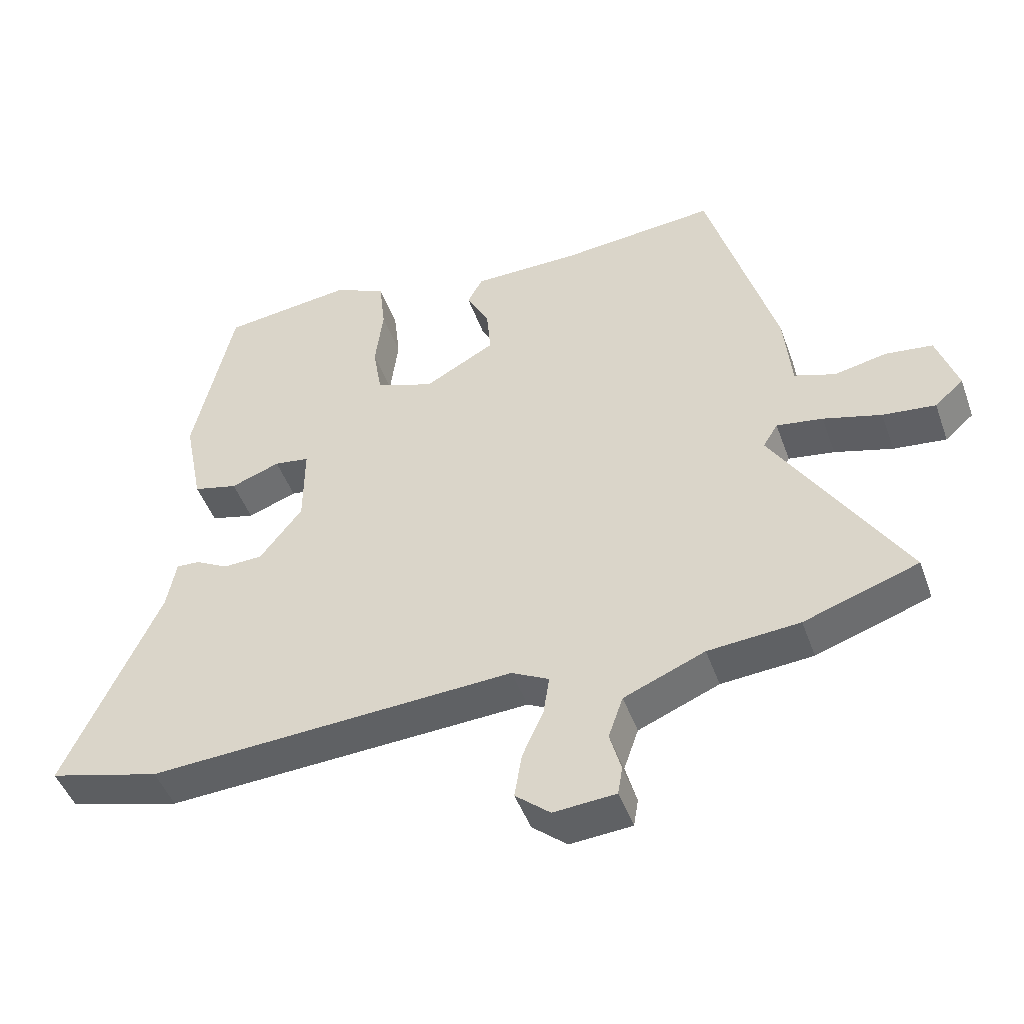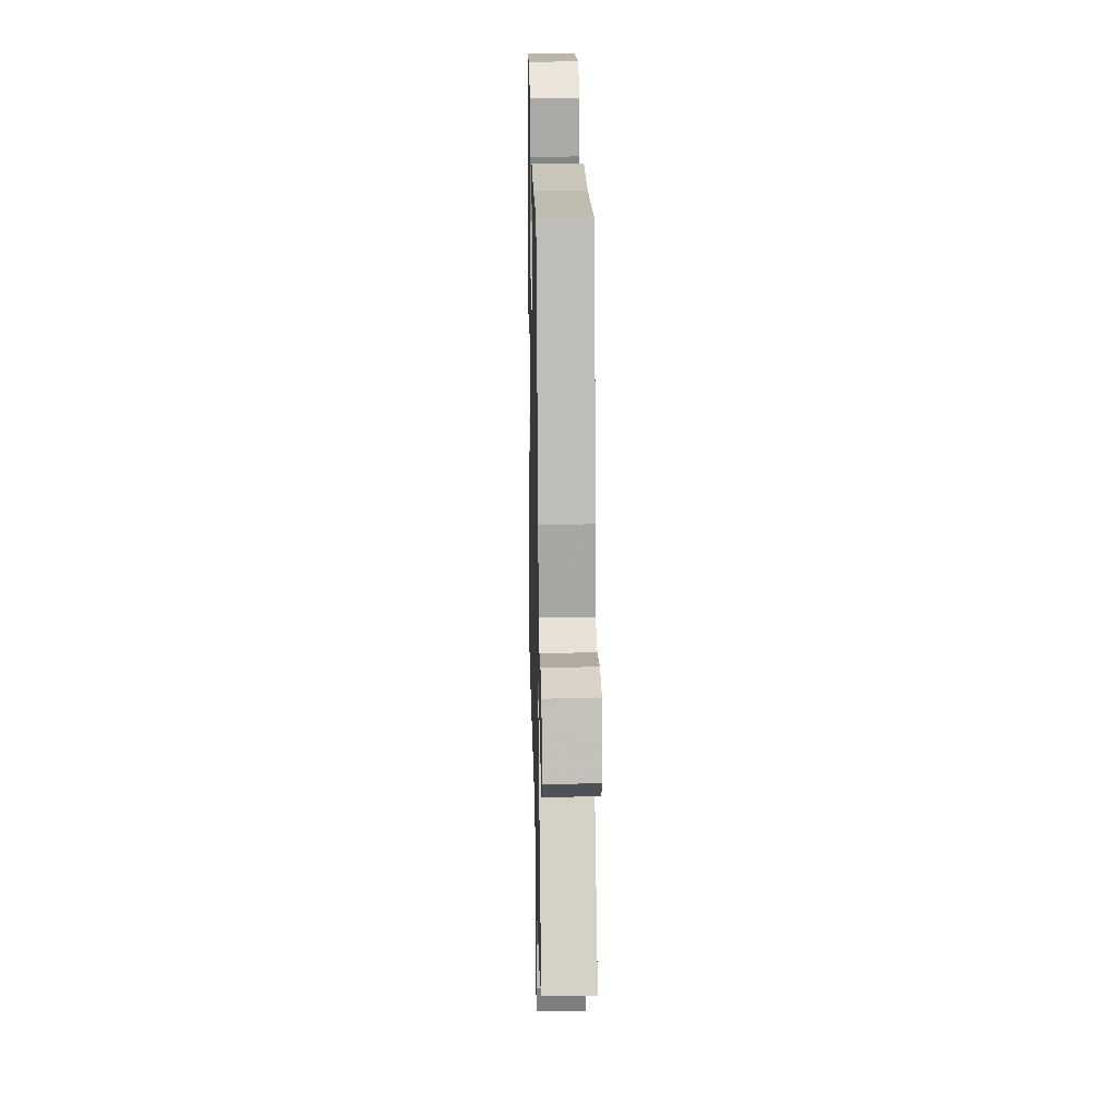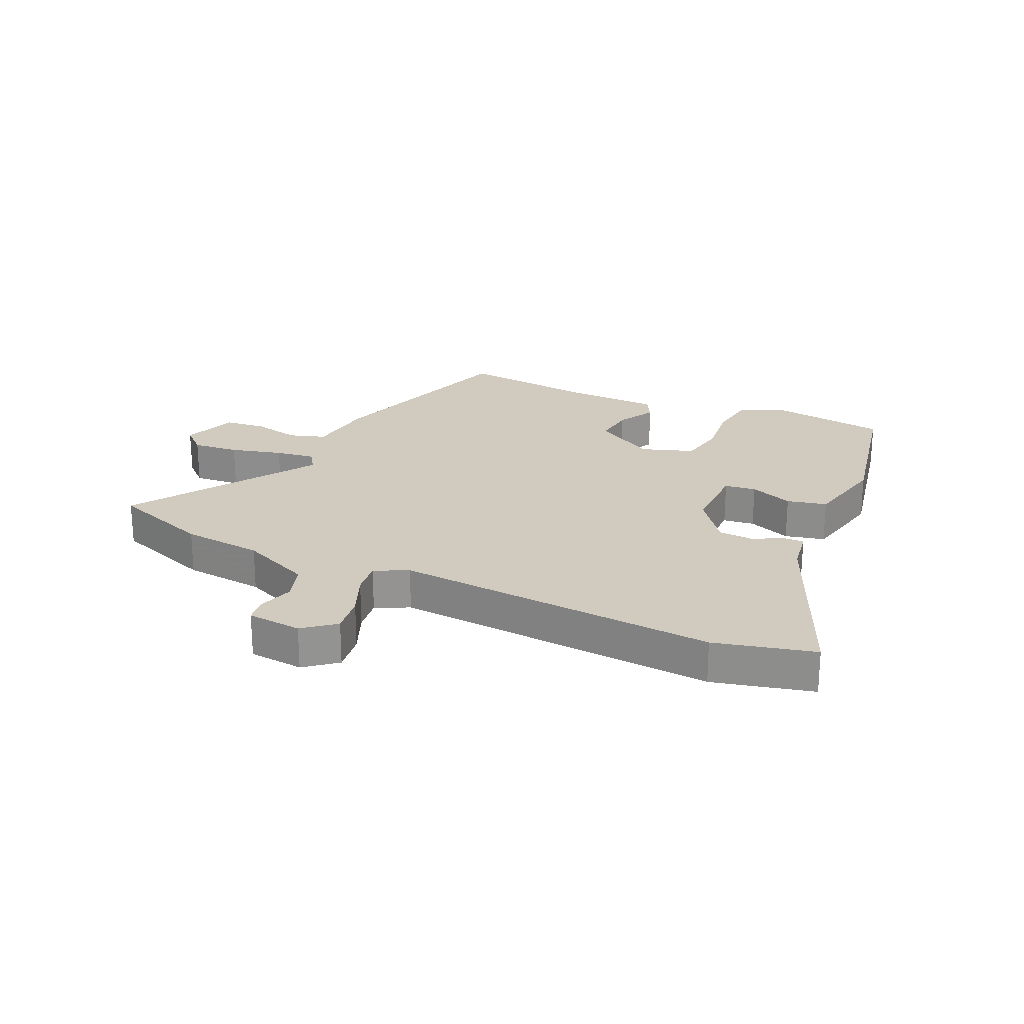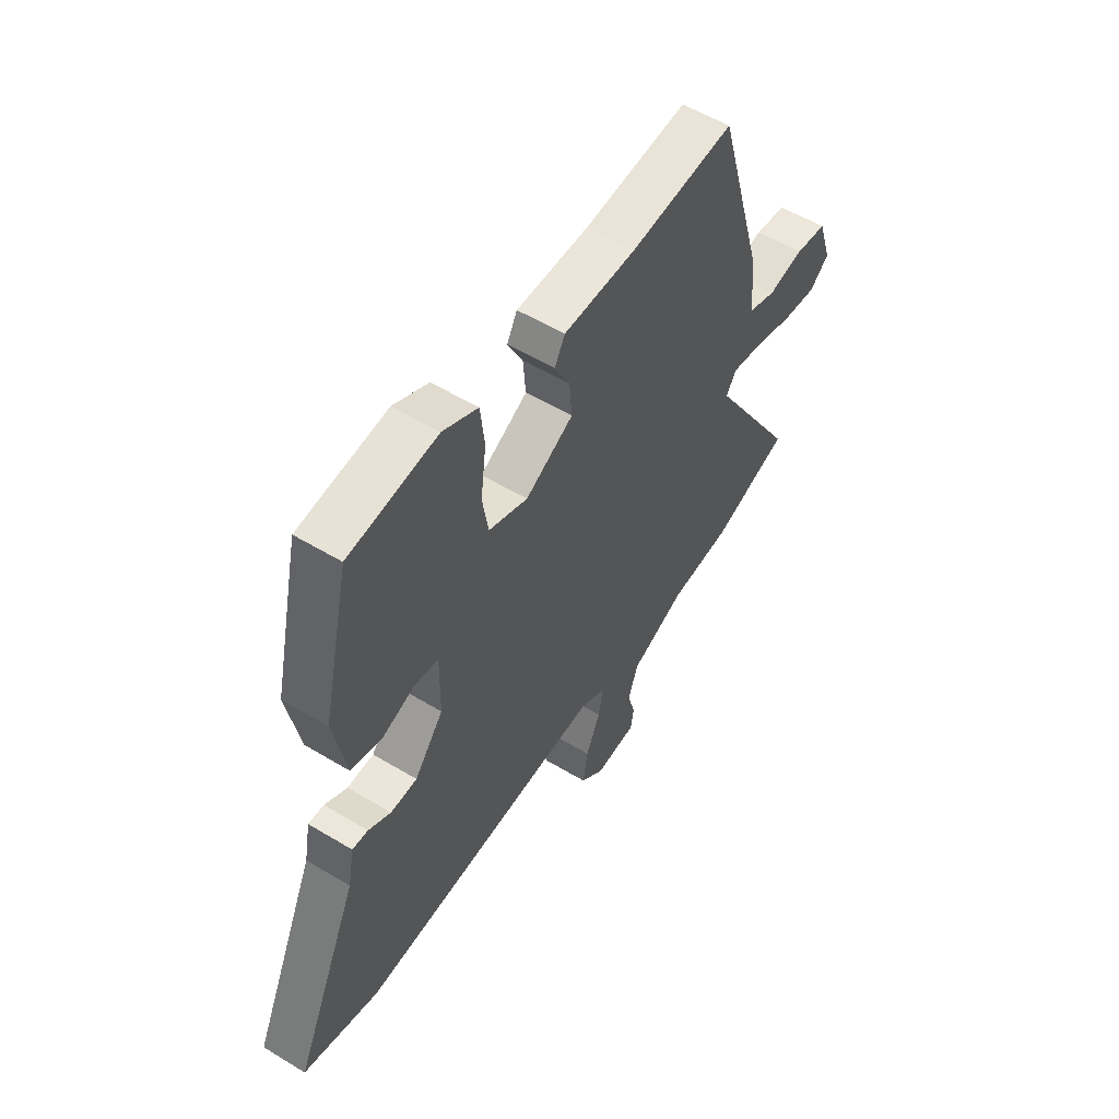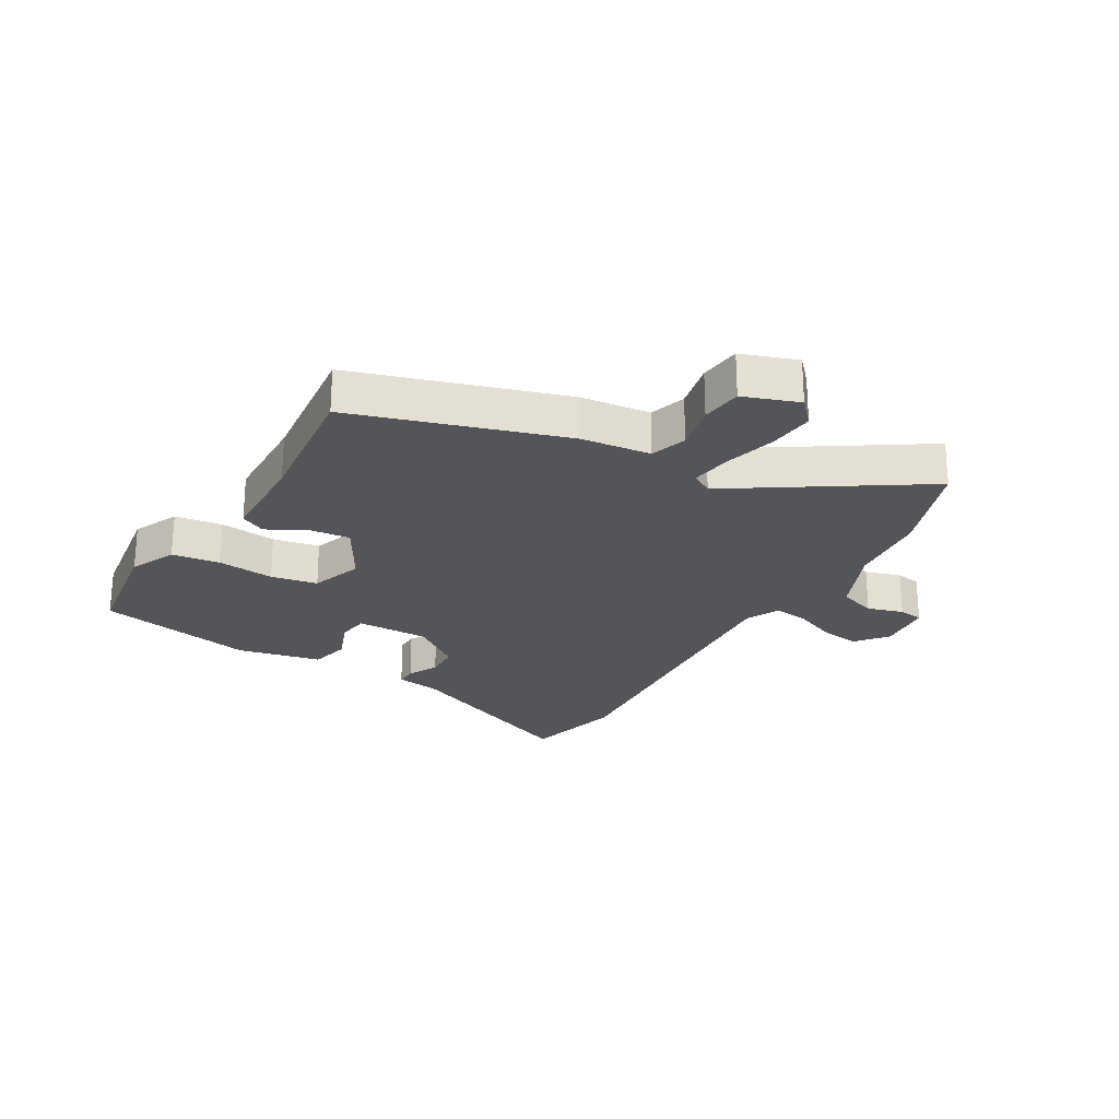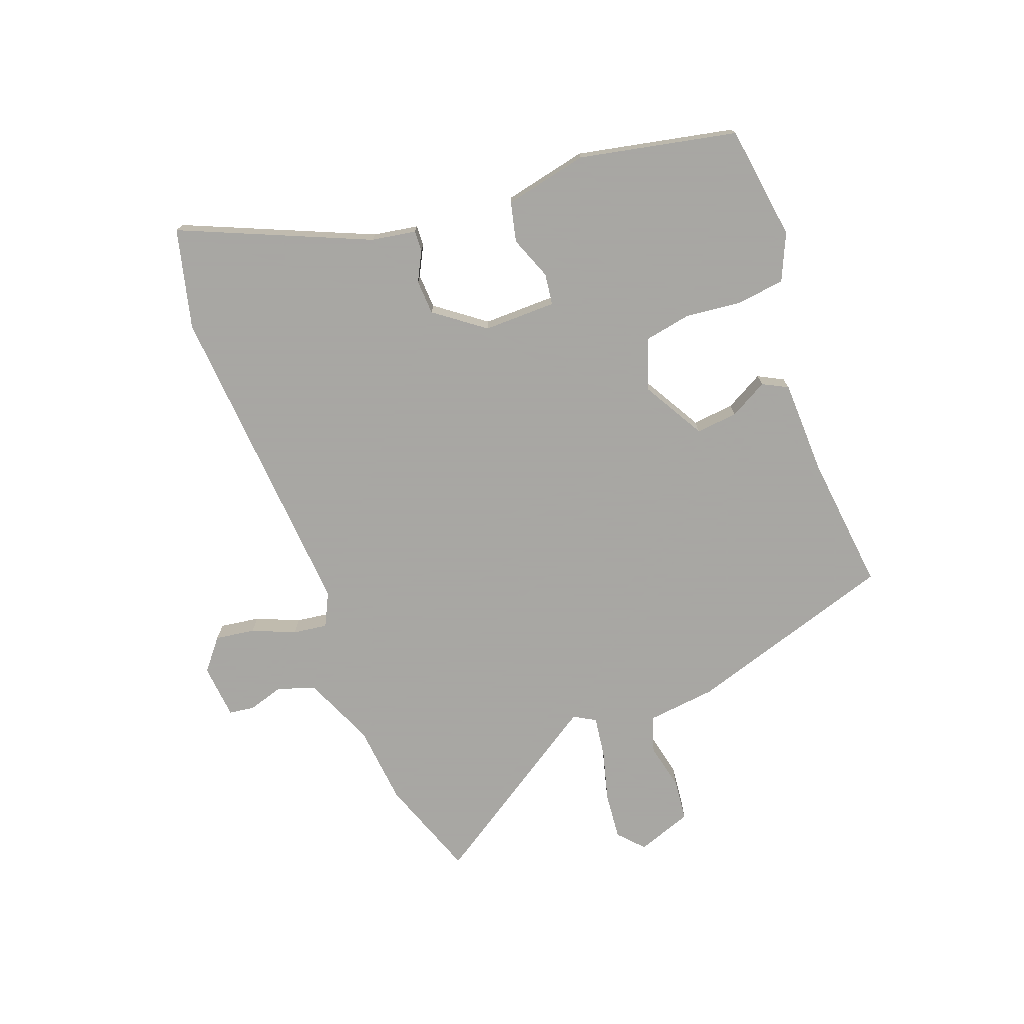
<metadata>
{"format":"obj","ext":"obj","renderer":"f3d","projection":"perspective","resolution":1024,"background":"white","views":[{"elev":-46.9,"azim":19.4,"up":"+Z"},{"elev":21.1,"azim":88.7,"up":"+Z"},{"elev":23.4,"azim":-154.1,"up":"+Y"},{"elev":54.6,"azim":-57.4,"up":"+Z"},{"elev":-24.7,"azim":60.8,"up":"+Y"},{"elev":-74.4,"azim":-68.4,"up":"+Y"}]}
</metadata>
<code>
v -0.456 0.07 0.517
v -0.26 0.07 0.541
v -0.182 0.07 0.504
v -0.173 0.07 0.423
v -0.185 0.07 0.327
v -0.172 0.07 0.248
v -0.085 0.07 0.216
v 0.021 0.07 0.274
v 0.015 0.07 0.345
v -0.019 0.07 0.41
v 0.004 0.07 0.452
v 0.165 0.07 0.453
v 0.397 0.07 0.474
v 0.5 0.07 0.119
v 0.511 0.07 0.001
v 0.572 0.07 -0.02
v 0.652 0.07 -0.004
v 0.722 0.07 -0.013
v 0.753 0.07 -0.107
v 0.71 0.07 -0.145
v 0.631 0.07 -0.136
v 0.544 0.07 -0.111
v 0.475 0.07 -0.1
v 0.453 0.07 -0.136
v 0.648 0.07 -0.45
v 0.477 0.07 -0.508
v 0.34 0.07 -0.519
v 0.219 0.07 -0.569
v 0.197 0.07 -0.632
v 0.214 0.07 -0.693
v 0.207 0.07 -0.735
v 0.114 0.07 -0.742
v 0.062 0.07 -0.698
v 0.073 0.07 -0.631
v 0.105 0.07 -0.559
v 0.114 0.07 -0.501
v 0.058 0.07 -0.472
v -0.492 0.07 -0.502
v -0.66 0.07 -0.457
v -0.517 0.07 -0.142
v -0.503 0.07 -0.067
v -0.468 0.07 -0.069
v -0.418 0.07 -0.096
v -0.359 0.07 -0.094
v -0.295 0.07 -0.012
v -0.294 0.07 0.111
v -0.347 0.07 0.119
v -0.421 0.07 0.092
v -0.488 0.07 0.109
v -0.516 0.07 0.251
v -0.456 0 0.517
v -0.26 0 0.541
v -0.182 0 0.504
v -0.173 0 0.423
v -0.185 0 0.327
v -0.172 0 0.248
v -0.085 0 0.216
v 0.021 0 0.274
v 0.015 0 0.345
v -0.019 0 0.41
v 0.004 0 0.452
v 0.165 0 0.453
v 0.397 0 0.474
v 0.5 0 0.119
v 0.511 0 0.001
v 0.572 0 -0.02
v 0.652 0 -0.004
v 0.722 0 -0.013
v 0.753 0 -0.107
v 0.71 0 -0.145
v 0.631 0 -0.136
v 0.544 0 -0.111
v 0.475 0 -0.1
v 0.453 0 -0.136
v 0.648 0 -0.45
v 0.477 0 -0.508
v 0.34 0 -0.519
v 0.219 0 -0.569
v 0.197 0 -0.632
v 0.214 0 -0.693
v 0.207 0 -0.735
v 0.114 0 -0.742
v 0.062 0 -0.698
v 0.073 0 -0.631
v 0.105 0 -0.559
v 0.114 0 -0.501
v 0.058 0 -0.472
v -0.492 0 -0.502
v -0.66 0 -0.457
v -0.517 0 -0.142
v -0.503 0 -0.067
v -0.468 0 -0.069
v -0.418 0 -0.096
v -0.359 0 -0.094
v -0.295 0 -0.012
v -0.294 0 0.111
v -0.347 0 0.119
v -0.421 0 0.092
v -0.488 0 0.109
v -0.516 0 0.251
f 3 4 5
f 2 3 5
f 1 2 5
f 50 1 5
f 49 50 5
f 48 49 5
f 47 48 5
f 46 47 5 6
f 45 46 6 7
f 44 45 7 8
f 40 41 42 43
f 40 43 44
f 39 40 44
f 38 39 44
f 37 38 44
f 36 37 44 8
f 33 34 35
f 32 33 35
f 31 32 35
f 30 31 35
f 29 30 35
f 28 29 35 36
f 36 8 9
f 28 36 9
f 27 28 9
f 26 27 9
f 25 26 9
f 24 25 9
f 20 21 22
f 19 20 22
f 18 19 22
f 17 18 22
f 16 17 22
f 15 16 22 23
f 24 9 10
f 23 24 10
f 15 23 10
f 14 15 10
f 13 14 10
f 12 13 10
f 10 11 12
f 55 54 53
f 55 53 52
f 55 52 51
f 55 51 100
f 55 100 99
f 55 99 98
f 55 98 97
f 56 55 97 96
f 57 56 96 95
f 58 57 95 94
f 93 92 91 90
f 94 93 90
f 94 90 89
f 94 89 88
f 94 88 87
f 58 94 87 86
f 85 84 83
f 85 83 82
f 85 82 81
f 85 81 80
f 85 80 79
f 86 85 79 78
f 59 58 86
f 59 86 78
f 59 78 77
f 59 77 76
f 59 76 75
f 59 75 74
f 72 71 70
f 72 70 69
f 72 69 68
f 72 68 67
f 72 67 66
f 73 72 66 65
f 60 59 74
f 60 74 73
f 60 73 65
f 60 65 64
f 60 64 63
f 60 63 62
f 62 61 60
f 1 51 52 2
f 2 52 53 3
f 3 53 54 4
f 4 54 55 5
f 5 55 56 6
f 6 56 57 7
f 7 57 58 8
f 8 58 59 9
f 9 59 60 10
f 10 60 61 11
f 11 61 62 12
f 12 62 63 13
f 13 63 64 14
f 14 64 65 15
f 15 65 66 16
f 16 66 67 17
f 17 67 68 18
f 18 68 69 19
f 19 69 70 20
f 20 70 71 21
f 21 71 72 22
f 22 72 73 23
f 23 73 74 24
f 24 74 75 25
f 25 75 76 26
f 26 76 77 27
f 27 77 78 28
f 28 78 79 29
f 29 79 80 30
f 30 80 81 31
f 31 81 82 32
f 32 82 83 33
f 33 83 84 34
f 34 84 85 35
f 35 85 86 36
f 36 86 87 37
f 37 87 88 38
f 38 88 89 39
f 39 89 90 40
f 40 90 91 41
f 41 91 92 42
f 42 92 93 43
f 43 93 94 44
f 44 94 95 45
f 45 95 96 46
f 46 96 97 47
f 47 97 98 48
f 48 98 99 49
f 49 99 100 50
f 50 100 51 1

</code>
